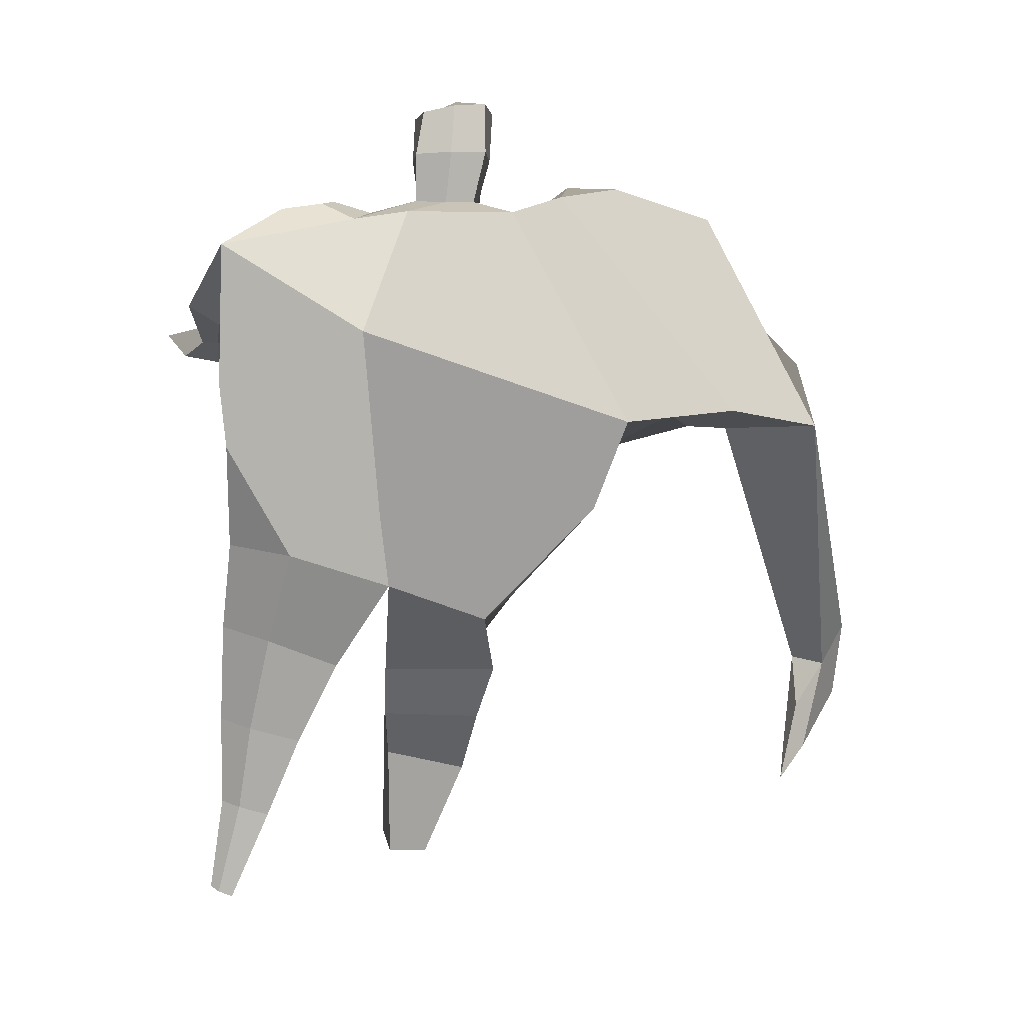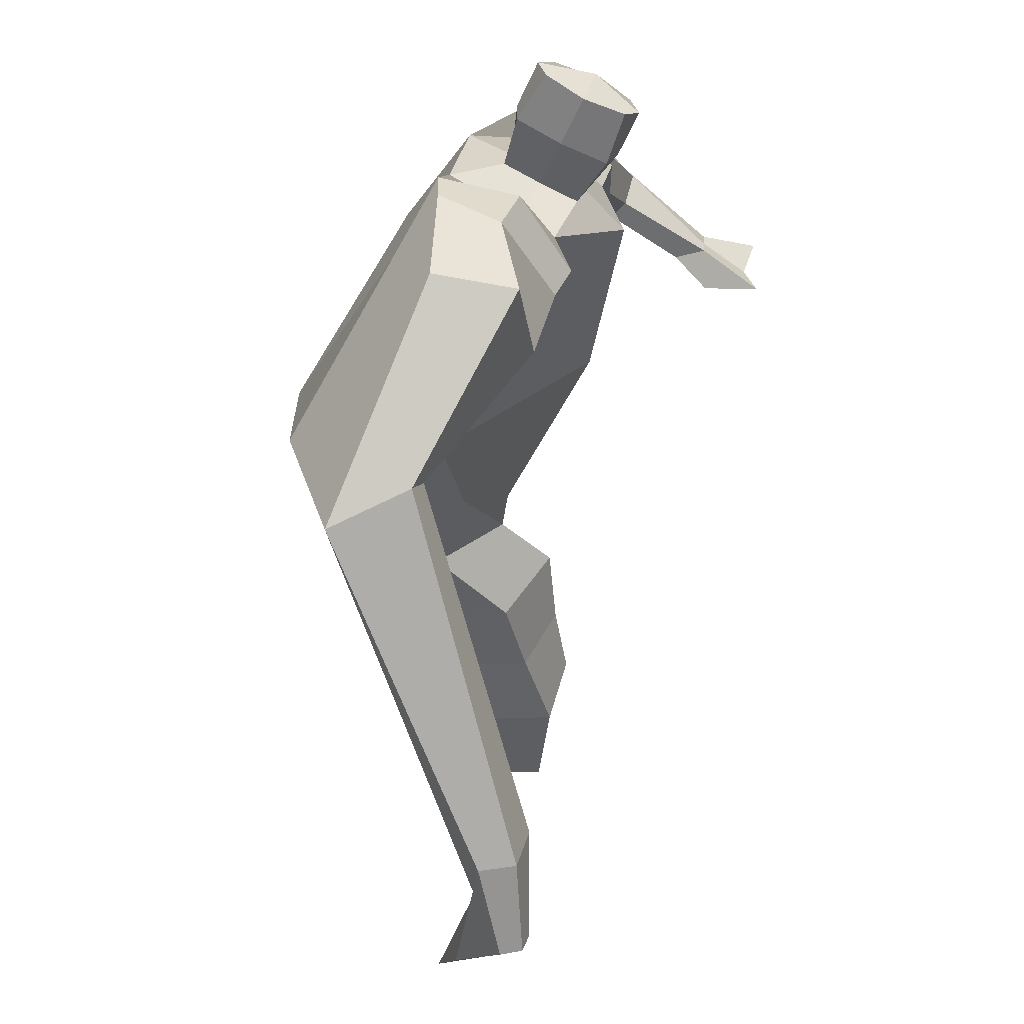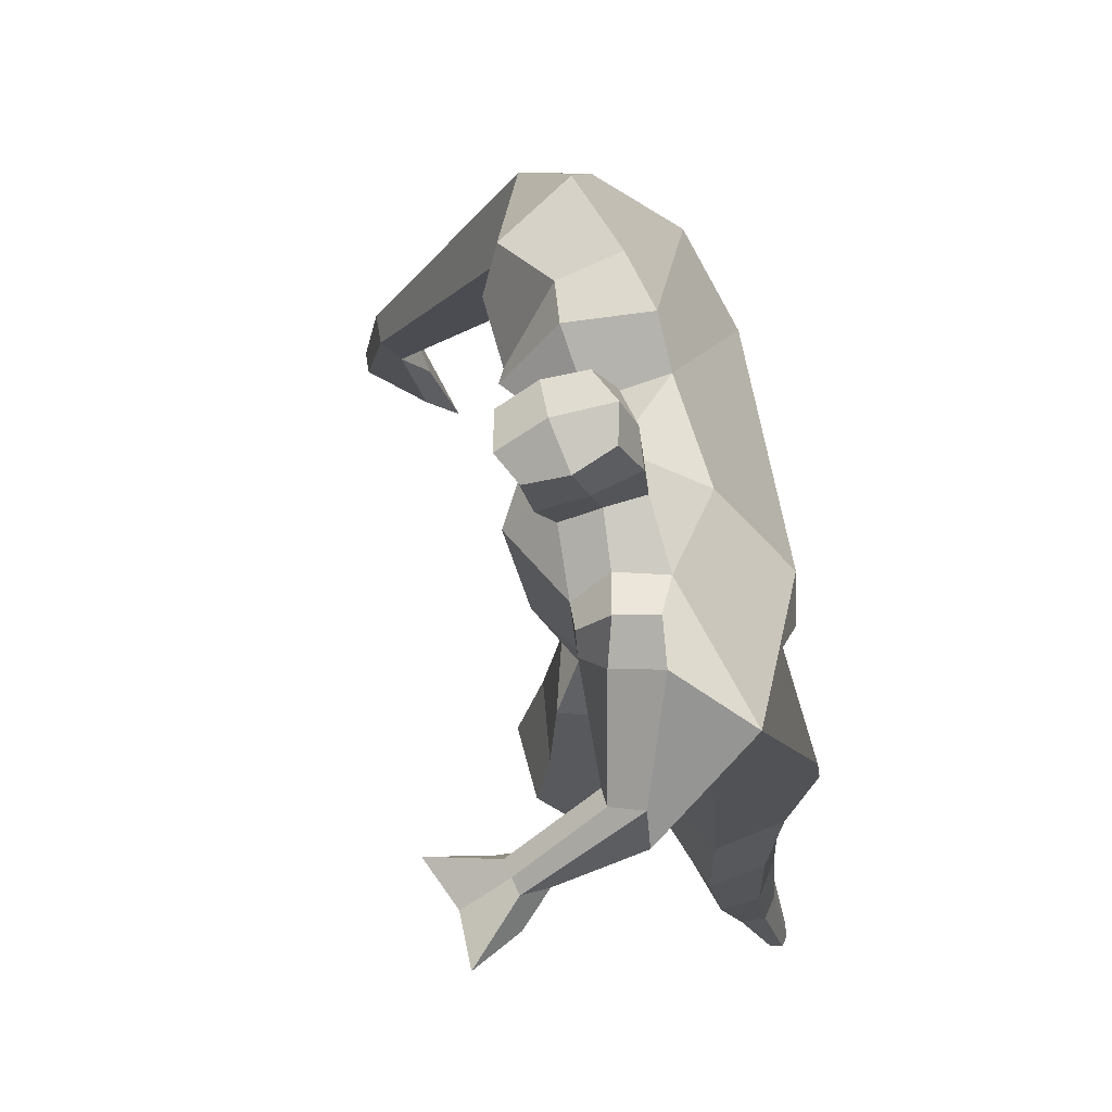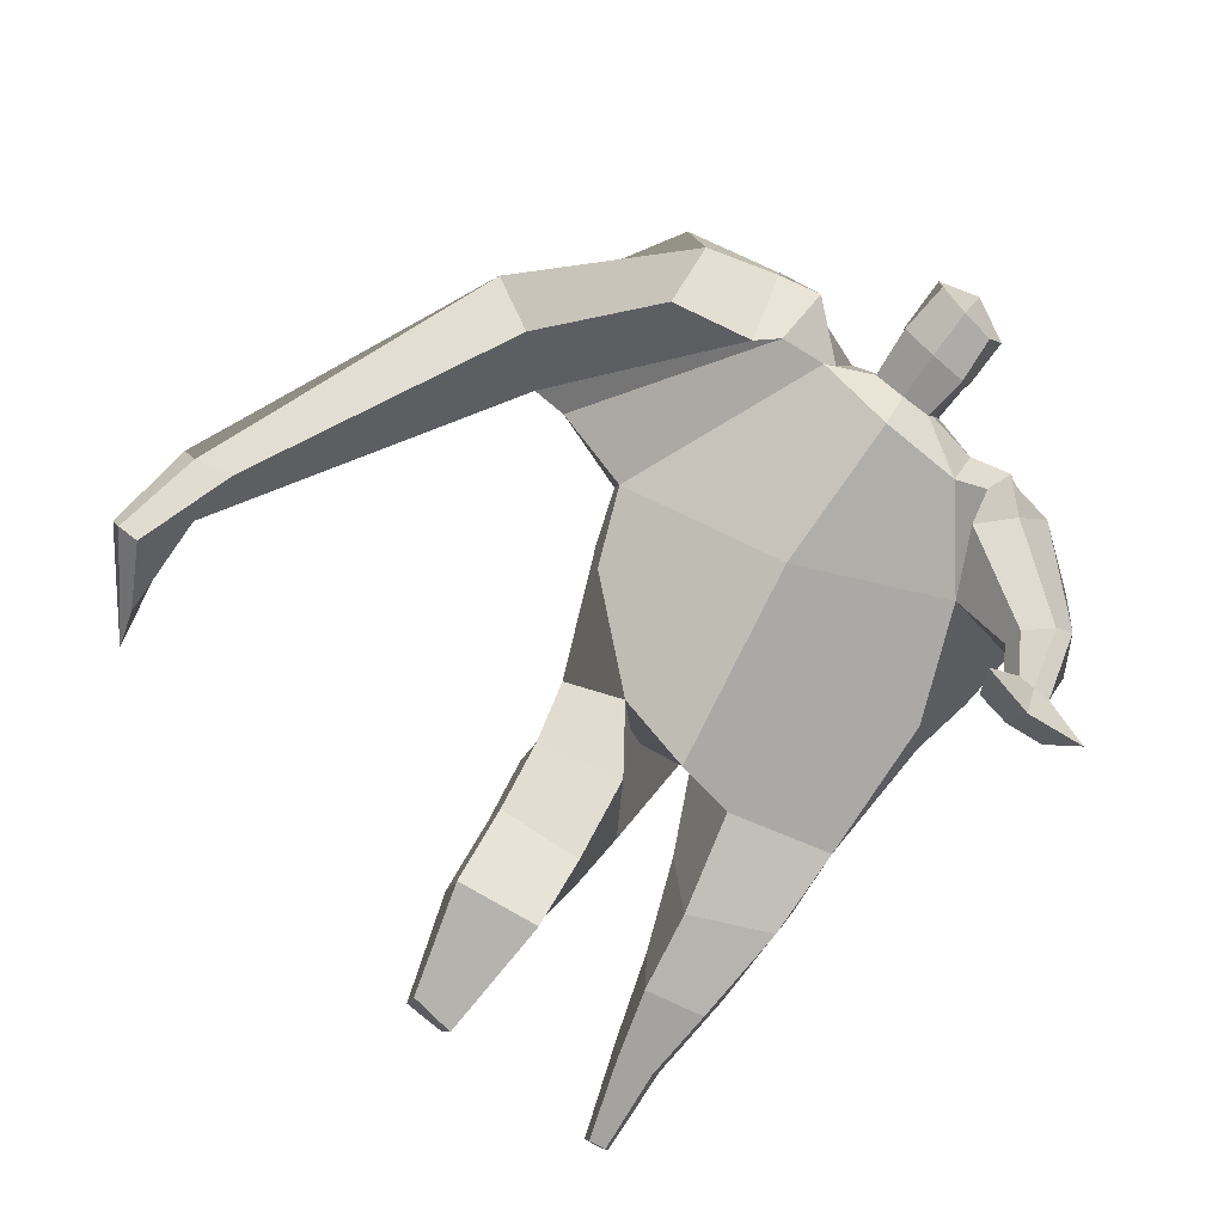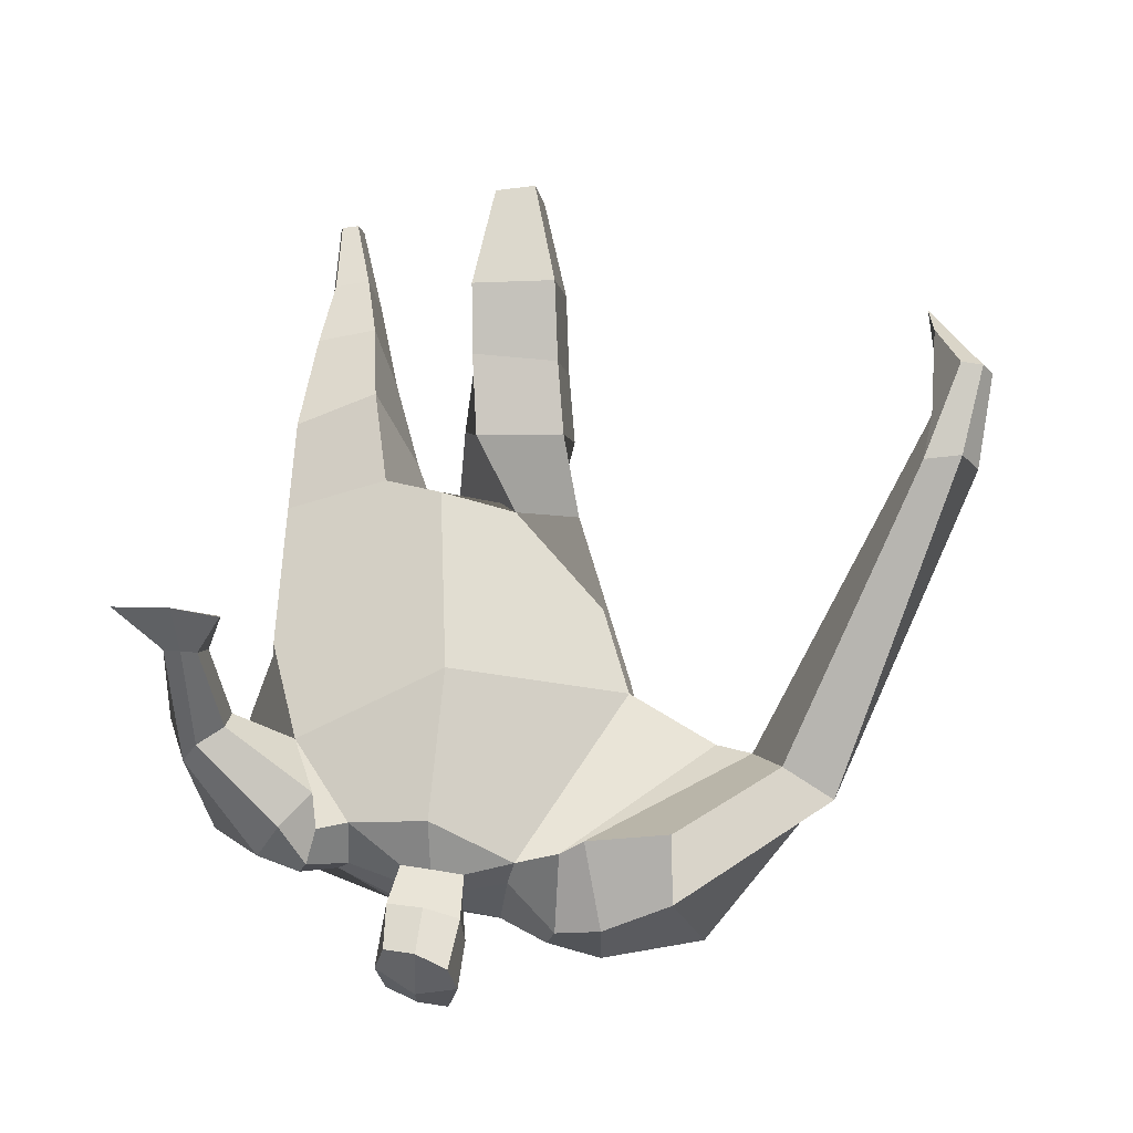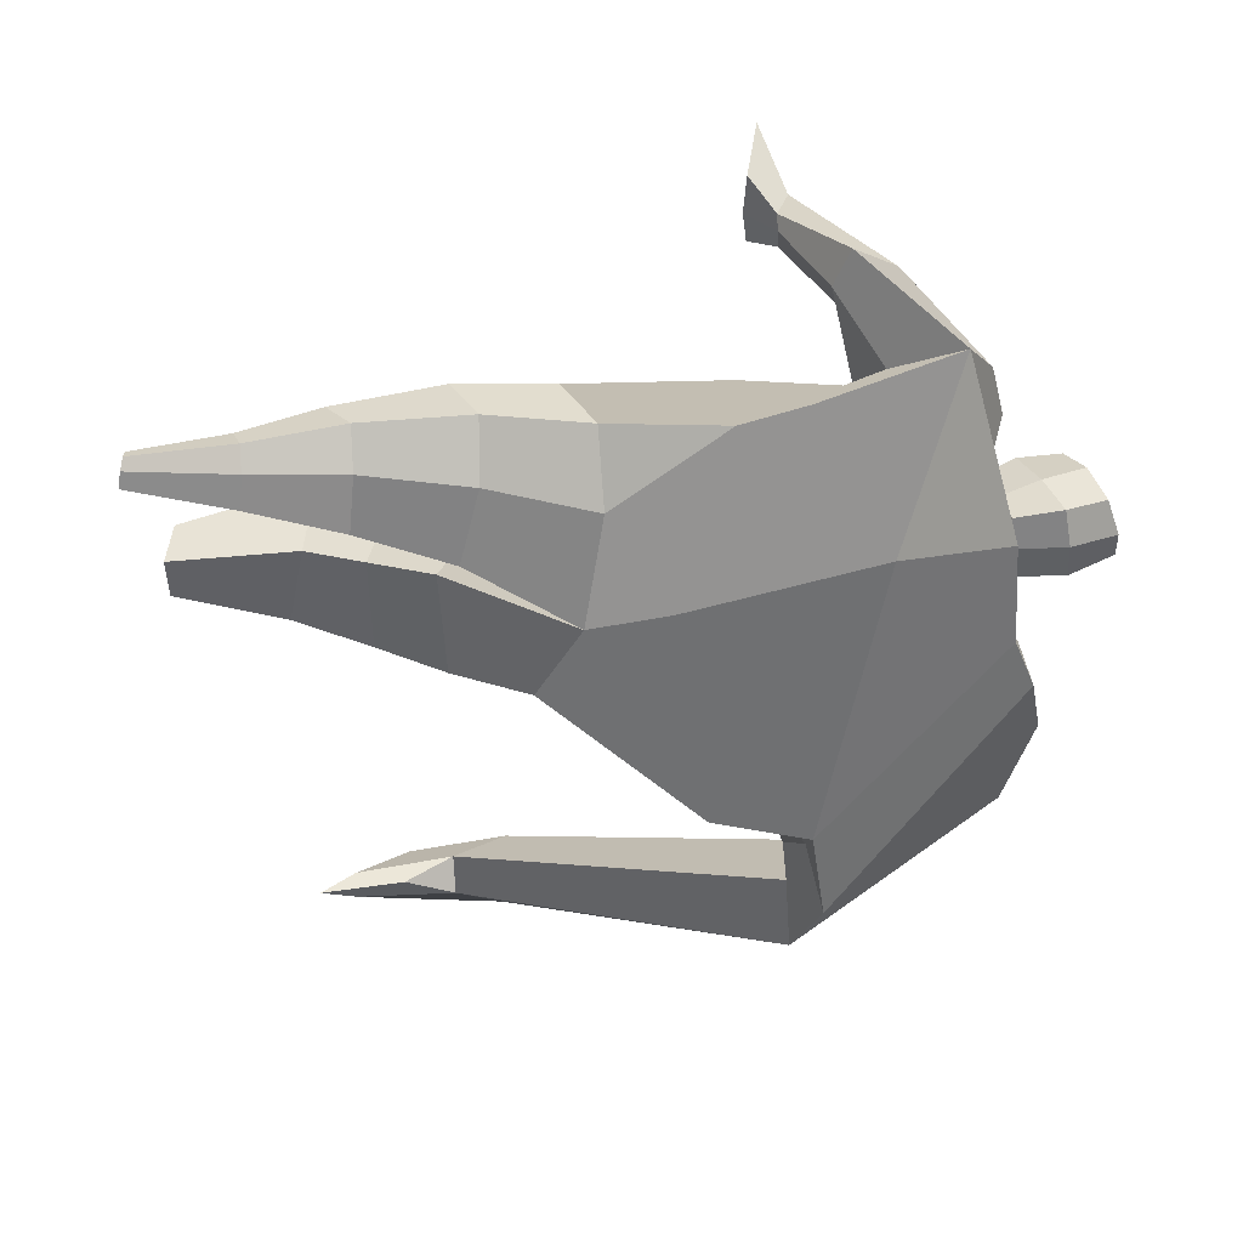
<metadata>
{"format":"obj","ext":"obj","renderer":"f3d","projection":"perspective","resolution":1024,"background":"white","views":[{"elev":-71.7,"azim":167.4,"up":"+Z"},{"elev":40.7,"azim":-77.0,"up":"+Y"},{"elev":55.5,"azim":76.0,"up":"+Y"},{"elev":79.1,"azim":29.5,"up":"+Z"},{"elev":77.1,"azim":178.4,"up":"+Z"},{"elev":-54.4,"azim":82.9,"up":"+Z"}]}
</metadata>
<code>
o monstruo_grande
v 0.4787 1.989 0.292
v 0.5275 1.127 0.04139
v -0.6523 1.834 0.1059
v -0.279 1.21 0.2242
v 0.7812 2.249 0.04083
v 0.6132 1.606 -0.2258
v -0.7173 2.032 -0.3432
v -0.6734 1.711 -0.3627
v -0.2483 2.436 0.3917
v 0.2905 2.293 0.4431
v -0.3954 2.419 0.4779
v -1.071 2.129 -0.2624
v -0.1896 2.583 0.03243
v 0.3473 2.411 0.1739
v -0.9562 1.992 -0.07877
v -0.3441 2.671 0.03604
v -0.7642 2.363 0.4402
v -1.403 2.086 -0.05457
v -1.16 2.114 0.1877
v -0.8743 2.685 0.1458
v -0.5267 2.731 0.08289
v -0.4781 2.377 0.4443
v -1.085 2.022 -0.1072
v -1.888 0.8688 0.5919
v -1.773 0.8456 0.66
v -1.725 0.6687 0.4651
v -1.795 0.6828 0.4236
v 0.4061 2.193 0.449
v 0.61 2.373 0.2581
v 0.3948 2.314 0.4544
v 0.4719 2.428 0.2366
v 0.6736 1.917 0.4109
v 0.8842 1.921 0.365
v 0.6928 1.968 0.4545
v 0.8423 2.062 0.368
v 0.719 1.744 0.6451
v 0.8332 1.724 0.6322
v 0.7411 1.775 0.7443
v 0.8533 1.758 0.7247
v 0.6638 1.663 0.7669
v 0.8972 1.629 0.7299
v 0.6414 1.706 0.9579
v 0.9926 1.65 0.8964
v -0.08492 2.473 0.4308
v 0.122 2.436 0.4363
v -0.05333 2.561 0.1807
v 0.1479 2.518 0.1884
v -0.03185 2.787 0.5684
v 0.174 2.715 0.5489
v -0.02077 2.889 0.3099
v 0.1848 2.817 0.2895
v -0.499 1.188 0.0422
v -0.4061 1.158 -0.1792
v -0.0399 1.266 -0.3369
v -0.6886 1.865 -0.1224
v 0.5399 1.234 -0.1702
v 0.32 1.28 -0.2809
v 0.04242 1.514 -0.3353
v -0.02006 1.119 0.1832
v 0.5915 2.061 0.2119
v -0.2212 2.487 0.2658
v -0.3738 2.661 0.3055
v -0.8744 2.044 -0.1753
v 0.2986 2.414 0.3307
v -0.7615 2.589 0.3928
v -1.329 2.233 0.1983
v -0.5265 2.658 0.2825
v -1.847 0.8564 0.654
v -1.726 0.5598 0.3477
v 0.5242 2.297 0.3981
v 0.4365 2.418 0.3656
v 0.7632 1.881 0.3498
v 0.7856 2.027 0.4628
v 0.7753 1.735 0.6358
v 0.7972 1.766 0.7345
v 0.775 1.634 0.7269
v 0.8068 1.657 0.8879
v -0.07096 2.516 0.3039
v 0.1326 2.479 0.311
v -0.05765 2.84 0.4389
v 0.2107 2.764 0.42
v -1.633 1.167 0.6268
v -1.683 0.9943 0.5511
v -1.833 1.178 0.5112
v -1.791 1.016 0.487
v -1.728 0.8381 0.4462
v -1.765 1.154 0.6162
v -0.03681 1.794 0.4758
v 0.2303 2.118 -0.2311
v 0.1675 2.511 0.011
v 0.02357 2.312 0.5695
v 0.04208 2.539 0.1822
v 0.0238 2.453 0.4324
v 0.08363 2.868 0.2605
v 0.06939 2.736 0.5973
v 0.07989 2.854 0.4502
v 0.1802 2.679 0.2142
v 0.1636 2.566 0.5099
v -0.07291 2.623 0.522
v -0.05785 2.737 0.2238
v -0.08266 2.682 0.3729
v 0.1868 2.622 0.362
v 0.06118 2.716 0.198
v 0.04519 2.585 0.5363
v 0.5745 1.62 0.08649
v -0.5715 1.548 0.16
v 0.6813 1.811 -0.1823
v 0.1732 1.065 0.1588
v -0.236 0.04092 0.2629
v -0.3761 0.07636 0.3854
v -0.4077 0.05021 0.1366
v -0.2742 0.02899 0.1212
v 0.3533 -0.03712 -0.2711
v 0.2782 -0.04329 -0.3456
v 0.3617 -0.03831 -0.3097
v 0.3297 -0.04134 -0.3353
v 0.2945 -0.03876 -0.2596
v 0.08119 0.8991 -0.2608
v 0.1576 0.5873 -0.2727
v 0.2119 0.2828 -0.2914
v 0.2465 0.2304 -0.1206
v 0.2172 0.4595 -0.004188
v 0.211 0.7248 0.0812
v 0.3686 0.2406 -0.144
v 0.4231 0.4812 -0.04421
v 0.4944 0.8164 0.03166
v 0.3358 0.9309 -0.241
v 0.3374 0.5823 -0.2431
v 0.3188 0.2796 -0.2718
v 0.3859 0.2662 -0.2206
v 0.4512 0.561 -0.1605
v 0.5094 0.9079 -0.1382
v -0.1521 0.9708 0.3695
v -0.1452 0.6862 0.3935
v -0.1496 0.4462 0.4384
v -0.4347 0.4436 0.437
v -0.4379 0.7058 0.3451
v -0.4509 0.9491 0.2764
v -0.4755 0.4119 0.1693
v -0.4784 0.6737 0.07666
v -0.4921 0.9035 0.00279
v -0.1003 0.8376 -0.05111
v -0.1379 0.6297 0.02893
v -0.1838 0.4352 0.1209
f 89 7 13 90
f 8 7 89 58 54 53
f 6 56 57
f 3 106 4 59 88
f 6 107 5 60 1 105 2 56
f 61 13 16 62
f 5 14 31 29
f 88 1 10 91
f 67 21 20 65
f 13 7 12 16
f 3 9 11 15
f 55 3 15 63
f 66 19 17 65
f 23 22 17 19
f 83 82 25 26
f 15 11 22 23
f 62 16 21 67
f 69 26 25 68
f 87 84 24 68
f 86 83 26 69
f 84 85 27 24
f 70 29 31 71
f 70 28 34 73
f 10 1 28 30
f 64 10 30 71
f 34 32 36 38
f 60 5 33 72
f 5 29 35 33
f 28 1 32 34
f 37 39 43 41
f 73 34 38 75
f 33 35 39 37
f 72 33 37 74
f 76 41 43 77
f 74 37 41 76
f 38 36 40 42
f 75 38 42 77
f 102 97 51 81
f 91 10 45 93
f 90 13 46 92
f 61 9 44 78
f 64 14 47 79
f 96 94 50 80
f 101 99 48 80
f 104 98 49 95
f 103 100 50 94
f 8 53 52
f 8 52 4 106 3 55 7
f 54 58 89 5 107 6 57
f 100 101 80 50
f 95 96 80 48
f 10 64 79 45
f 13 61 78 46
f 98 102 81 49
f 39 75 77 43
f 36 74 76 40
f 40 76 77 42
f 32 72 74 36
f 35 73 75 39
f 1 60 72 32
f 14 64 71 31
f 29 70 73 35
f 28 70 71 30
f 85 86 69 27
f 82 87 68 25
f 27 69 68 24
f 11 62 67 22
f 18 66 65 20
f 7 55 63 12
f 22 67 65 17
f 9 61 62 11
f 19 66 87 82
f 12 18 20 21 16
f 66 18 84 87
f 23 19 82 83
f 49 81 96 95
f 97 103 94 51
f 99 104 95 48
f 81 51 94 96
f 14 90 92 47
f 9 91 93 44
f 3 88 91 9
f 5 89 90 14
f 44 93 104 99
f 47 92 103 97
f 45 79 102 98
f 46 78 101 100
f 92 46 100 103
f 93 45 98 104
f 78 44 99 101
f 79 47 97 102
f 59 4 52 53 54 108
f 136 110 109 135
f 121 120 114 117
f 139 111 110 136
f 135 109 112 144
f 144 112 111 139
f 111 112 109 110
f 117 114 116 115 113
f 124 121 117 113
f 120 129 116 114
f 130 124 113 115
f 129 130 115 116
f 57 56 132 127
f 127 132 131 128
f 128 131 130 129
f 56 2 126 132
f 132 126 125 131
f 131 125 124 130
f 54 57 127 118
f 118 127 128 119
f 119 128 129 120
f 2 108 123 126
f 126 123 122 125
f 125 122 121 124
f 108 54 118 123
f 123 118 119 122
f 122 119 120 121
f 54 142 141 53
f 142 143 140 141
f 143 144 139 140
f 4 133 142 54
f 133 134 143 142
f 134 135 144 143
f 53 141 138 52
f 141 140 137 138
f 140 139 136 137
f 52 138 133 4
f 138 137 134 133
f 137 136 135 134
f 105 1 88 59 108 2
f 86 85 83
f 83 85 18 23
f 63 15 23 18 12
f 84 18 85
l 52 106

</code>
